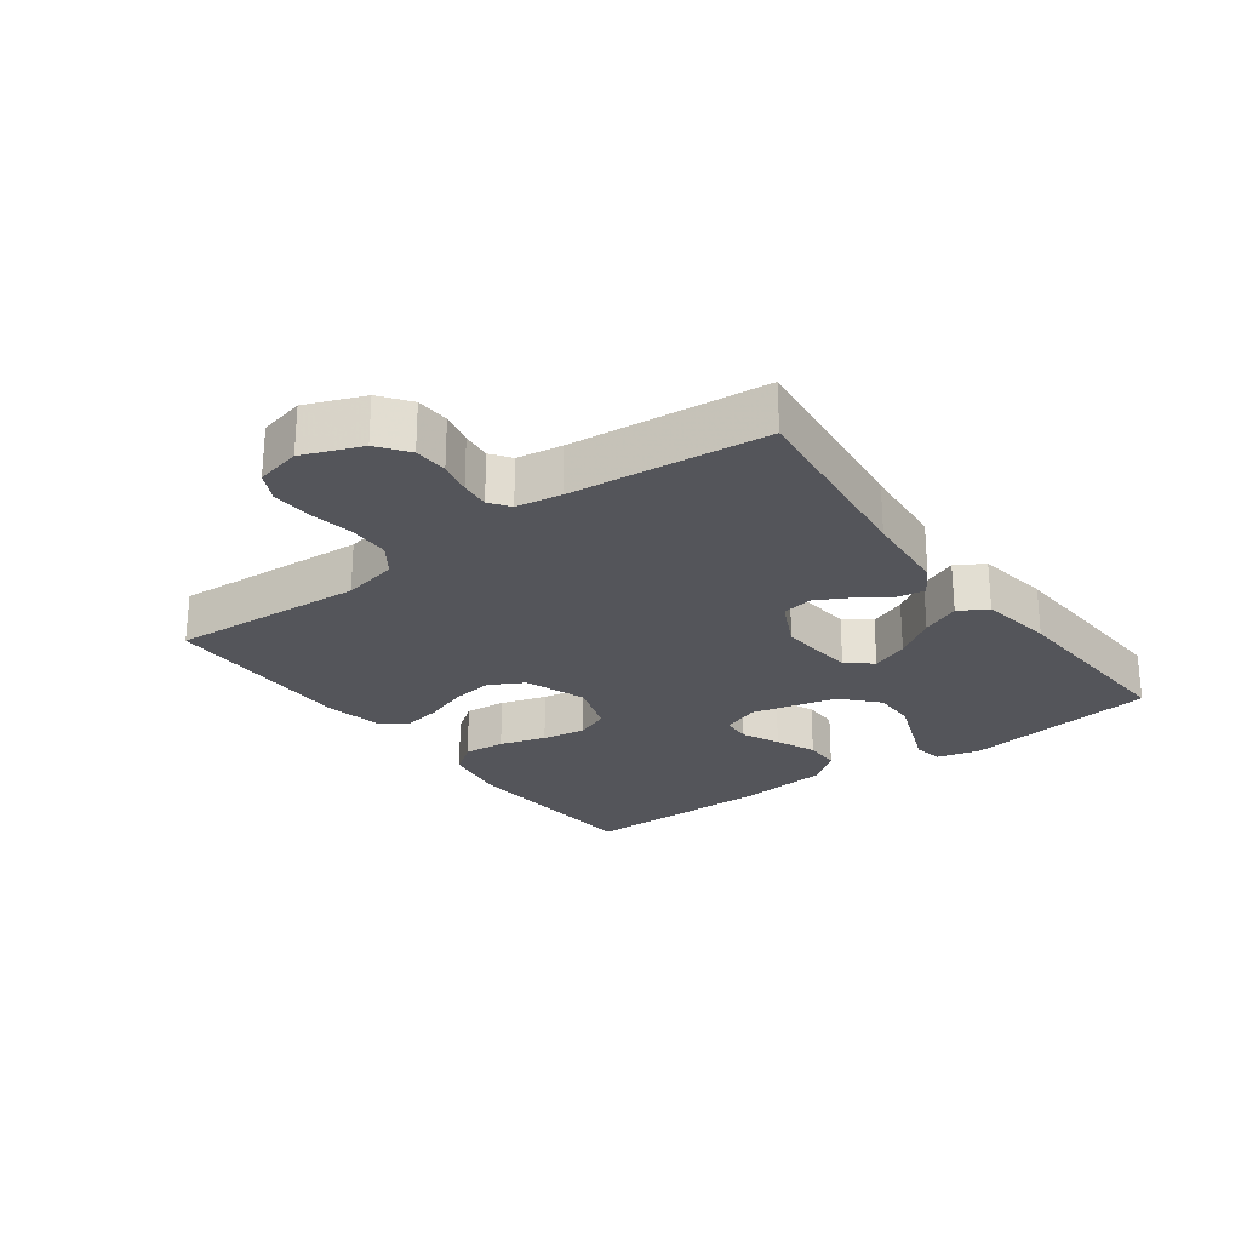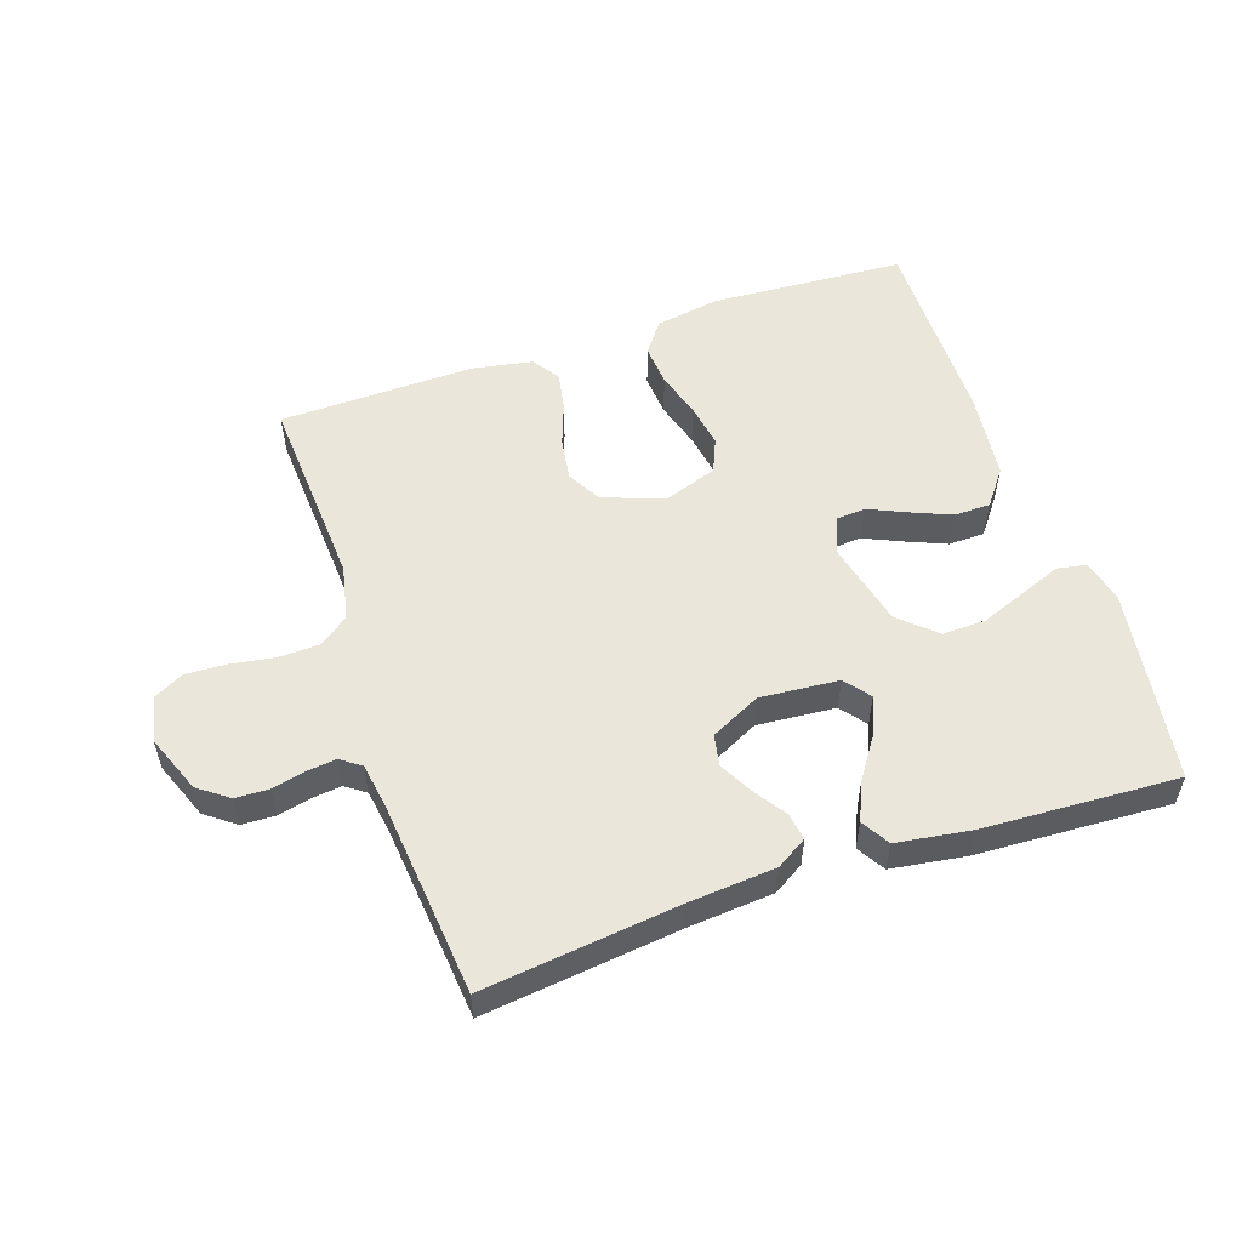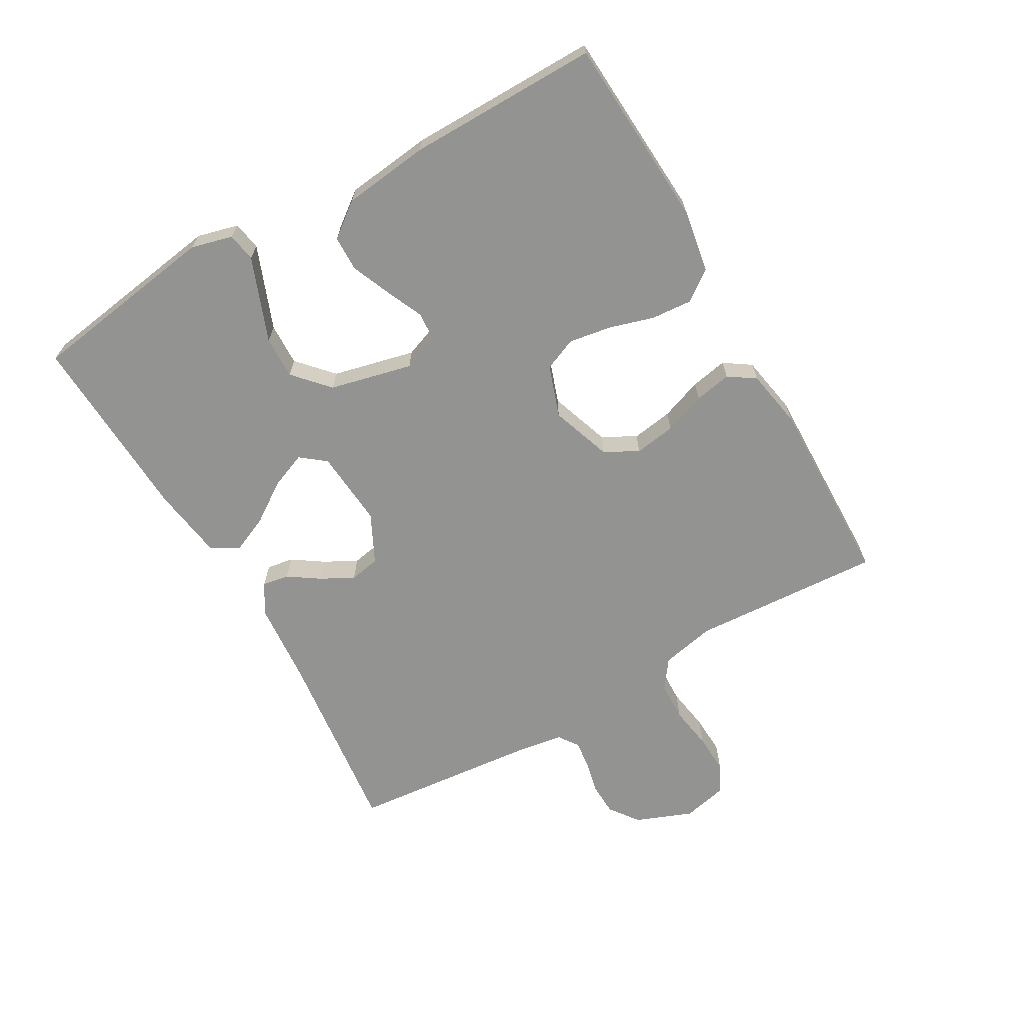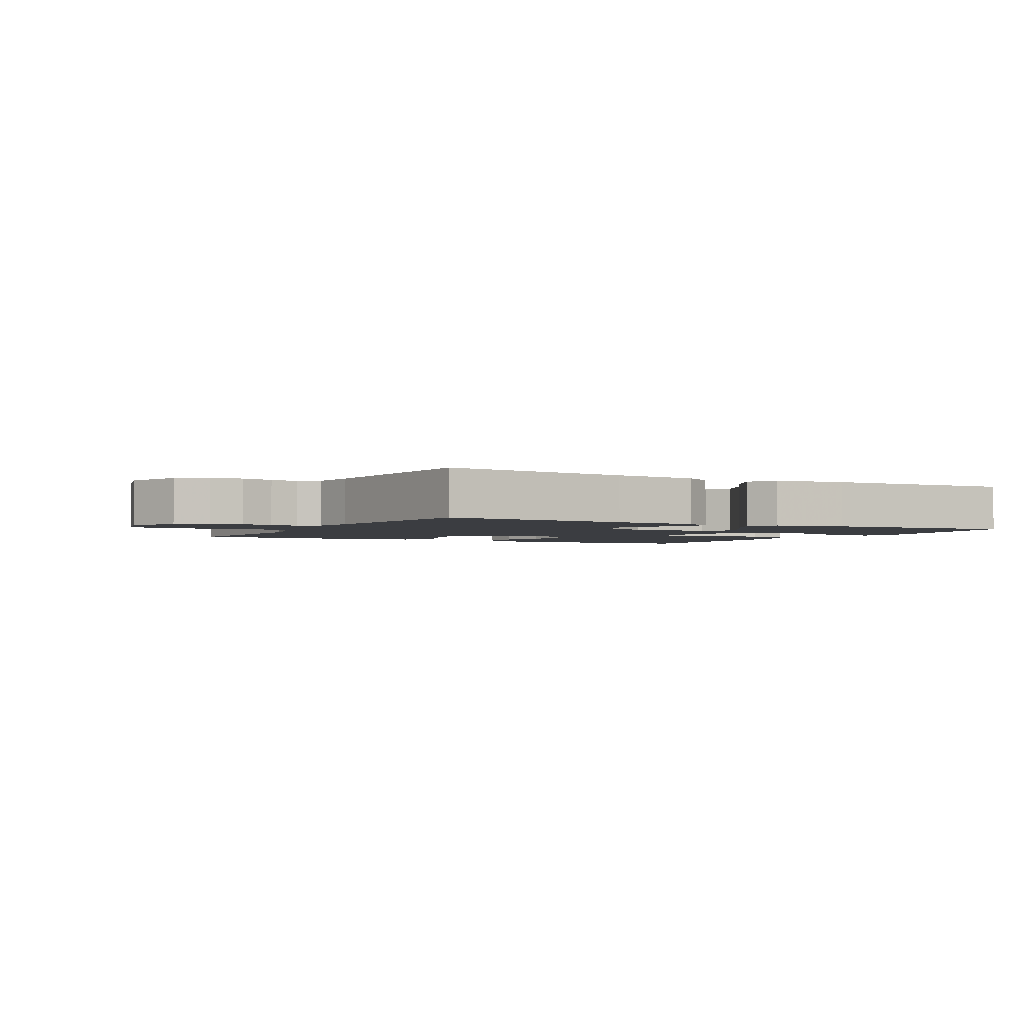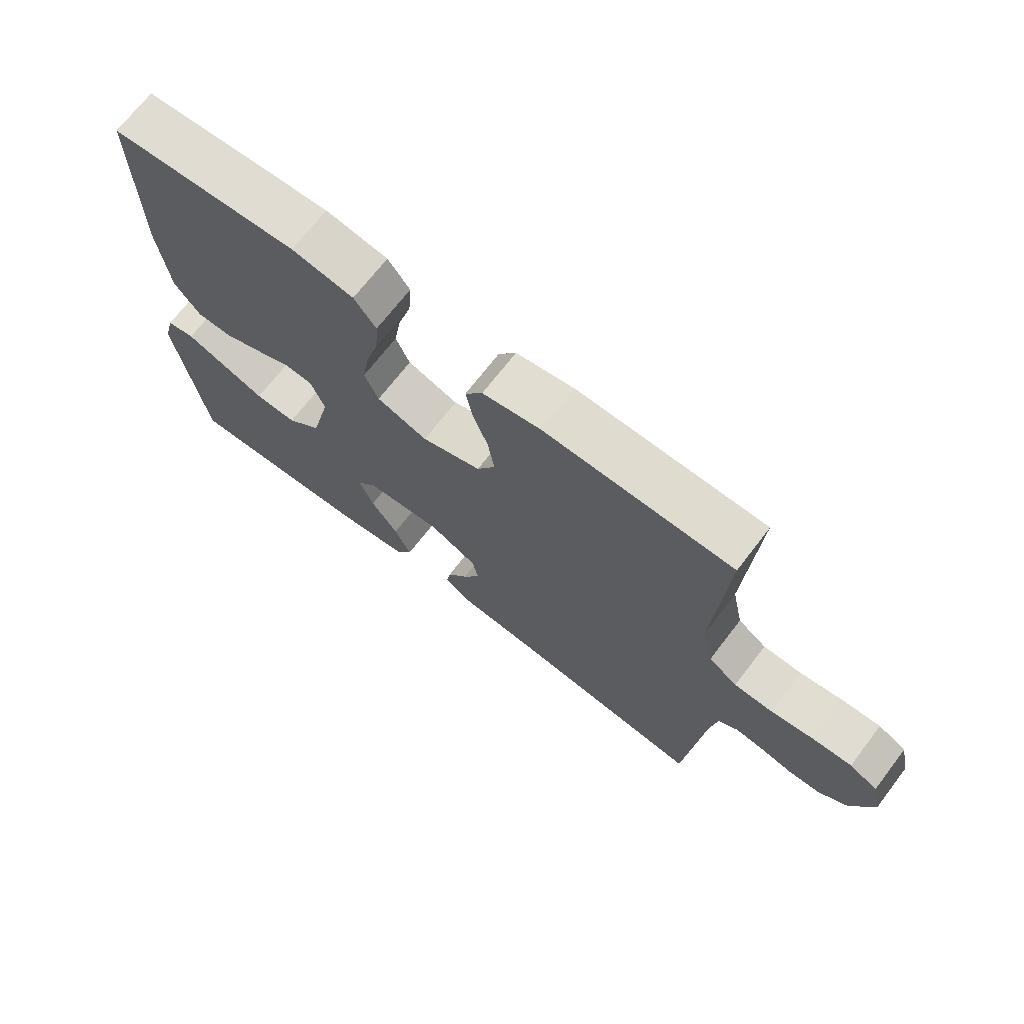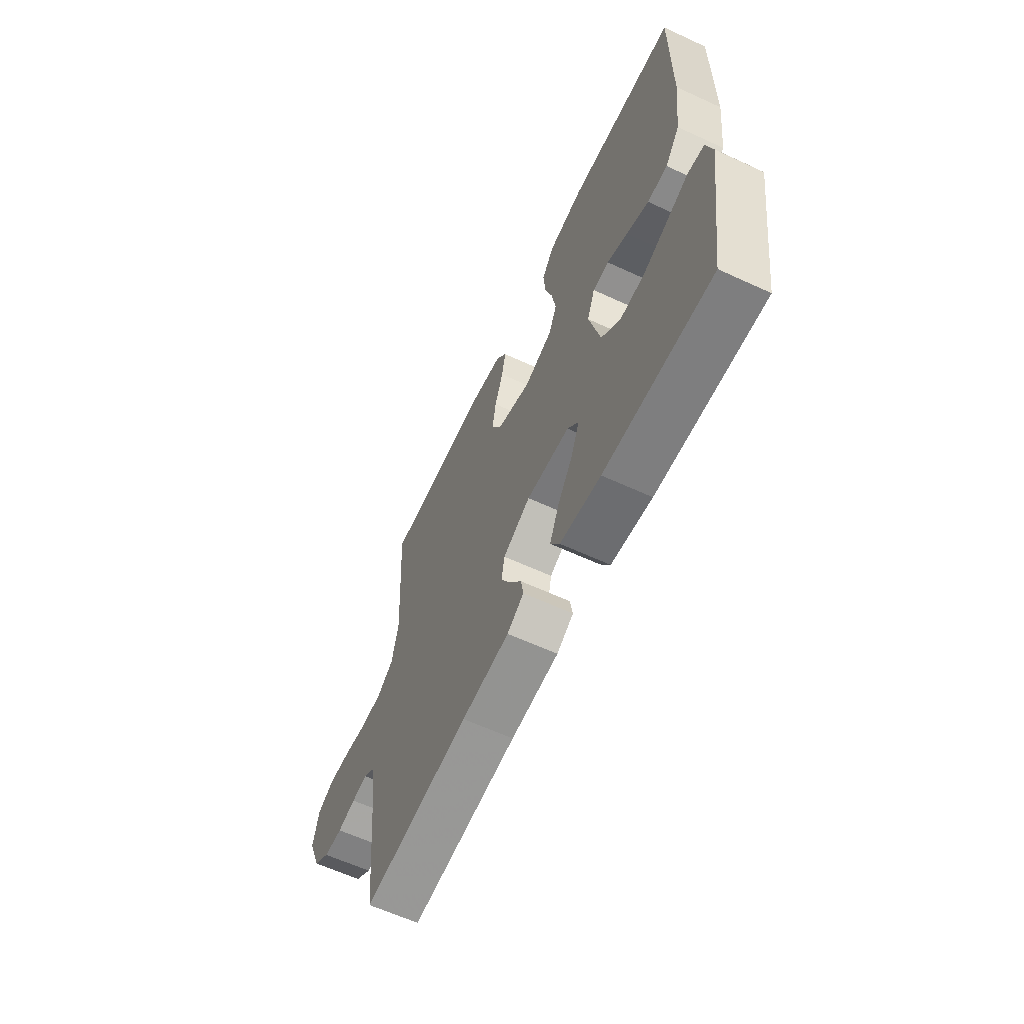
<metadata>
{"format":"obj","ext":"obj","renderer":"f3d","projection":"perspective","resolution":1024,"background":"white","views":[{"elev":-24.9,"azim":126.5,"up":"+Y"},{"elev":54.7,"azim":161.3,"up":"+Y"},{"elev":-66.6,"azim":-60.2,"up":"+Y"},{"elev":-2.5,"azim":151.8,"up":"+Y"},{"elev":70.0,"azim":37.5,"up":"+Z"},{"elev":-62.1,"azim":-115.1,"up":"+Z"}]}
</metadata>
<code>
v -0.5 0.07 0.5
v -0.2 0.07 0.518
v -0.101 0.07 0.501
v -0.066 0.07 0.454
v -0.071 0.07 0.39
v -0.092 0.07 0.319
v -0.103 0.07 0.252
v -0.081 0.07 0.2
v 0 0.07 0.172
v 0.095 0.07 0.205
v 0.124 0.07 0.258
v 0.114 0.07 0.323
v 0.09 0.07 0.389
v 0.079 0.07 0.447
v 0.107 0.07 0.489
v 0.2 0.07 0.506
v 0.5 0.07 0.5
v 0.482 0.07 0.2
v 0.5 0.07 0.115
v 0.546 0.07 0.082
v 0.608 0.07 0.08
v 0.676 0.07 0.091
v 0.739 0.07 0.094
v 0.784 0.07 0.07
v 0.8 0.07 0
v 0.765 0.07 -0.089
v 0.719 0.07 -0.123
v 0.667 0.07 -0.125
v 0.616 0.07 -0.113
v 0.571 0.07 -0.108
v 0.54 0.07 -0.13
v 0.529 0.07 -0.2
v 0.5 0.07 -0.5
v 0.2 0.07 -0.465
v 0.066 0.07 -0.454
v 0.019 0.07 -0.425
v 0.026 0.07 -0.383
v 0.059 0.07 -0.334
v 0.086 0.07 -0.283
v 0.077 0.07 -0.235
v 0 0.07 -0.197
v -0.121 0.07 -0.207
v -0.152 0.07 -0.246
v -0.129 0.07 -0.303
v -0.086 0.07 -0.366
v -0.06 0.07 -0.425
v -0.086 0.07 -0.468
v -0.2 0.07 -0.485
v -0.5 0.07 -0.5
v -0.545 0.07 -0.2
v -0.528 0.07 -0.135
v -0.483 0.07 -0.127
v -0.421 0.07 -0.151
v -0.351 0.07 -0.178
v -0.284 0.07 -0.18
v -0.229 0.07 -0.13
v -0.198 0.07 0
v -0.22 0.07 0.058
v -0.265 0.07 0.061
v -0.323 0.07 0.035
v -0.385 0.07 0.009
v -0.441 0.07 0.01
v -0.482 0.07 0.064
v -0.498 0.07 0.2
v -0.5 0 0.5
v -0.2 0 0.518
v -0.101 0 0.501
v -0.066 0 0.454
v -0.071 0 0.39
v -0.092 0 0.319
v -0.103 0 0.252
v -0.081 0 0.2
v 0 0 0.172
v 0.095 0 0.205
v 0.124 0 0.258
v 0.114 0 0.323
v 0.09 0 0.389
v 0.079 0 0.447
v 0.107 0 0.489
v 0.2 0 0.506
v 0.5 0 0.5
v 0.482 0 0.2
v 0.5 0 0.115
v 0.546 0 0.082
v 0.608 0 0.08
v 0.676 0 0.091
v 0.739 0 0.094
v 0.784 0 0.07
v 0.8 0 0
v 0.765 0 -0.089
v 0.719 0 -0.123
v 0.667 0 -0.125
v 0.616 0 -0.113
v 0.571 0 -0.108
v 0.54 0 -0.13
v 0.529 0 -0.2
v 0.5 0 -0.5
v 0.2 0 -0.465
v 0.066 0 -0.454
v 0.019 0 -0.425
v 0.026 0 -0.383
v 0.059 0 -0.334
v 0.086 0 -0.283
v 0.077 0 -0.235
v 0 0 -0.197
v -0.121 0 -0.207
v -0.152 0 -0.246
v -0.129 0 -0.303
v -0.086 0 -0.366
v -0.06 0 -0.425
v -0.086 0 -0.468
v -0.2 0 -0.485
v -0.5 0 -0.5
v -0.545 0 -0.2
v -0.528 0 -0.135
v -0.483 0 -0.127
v -0.421 0 -0.151
v -0.351 0 -0.178
v -0.284 0 -0.18
v -0.229 0 -0.13
v -0.198 0 0
v -0.22 0 0.058
v -0.265 0 0.061
v -0.323 0 0.035
v -0.385 0 0.009
v -0.441 0 0.01
v -0.482 0 0.064
v -0.498 0 0.2
f 59 60 61 62
f 59 62 63 64
f 50 51 52 53
f 50 53 54
f 49 50 54 55
f 44 45 46 47
f 43 44 47 48
f 35 36 37 38
f 34 35 38 39
f 32 33 34 39
f 31 32 39 40
f 26 27 28 29
f 26 29 30
f 25 26 30
f 24 25 30
f 21 22 23 24
f 20 21 24 30
f 19 20 30 31
f 15 16 17 18
f 12 13 14 15
f 11 12 15 18
f 10 11 18 19
f 3 4 5 6
f 3 6 7
f 2 3 7
f 1 2 7
f 58 59 64 1
f 48 49 55 56
f 43 48 56 57
f 42 43 57
f 41 42 57
f 40 41 57 58
f 9 10 19 31
f 8 9 31 40
f 8 40 58
f 1 7 8 58
f 126 125 124 123
f 128 127 126 123
f 117 116 115 114
f 118 117 114
f 119 118 114 113
f 111 110 109 108
f 112 111 108 107
f 102 101 100 99
f 103 102 99 98
f 103 98 97 96
f 104 103 96 95
f 93 92 91 90
f 94 93 90
f 94 90 89
f 94 89 88
f 88 87 86 85
f 94 88 85 84
f 95 94 84 83
f 82 81 80 79
f 79 78 77 76
f 82 79 76 75
f 83 82 75 74
f 70 69 68 67
f 71 70 67
f 71 67 66
f 71 66 65
f 65 128 123 122
f 120 119 113 112
f 121 120 112 107
f 121 107 106
f 121 106 105
f 122 121 105 104
f 95 83 74 73
f 104 95 73 72
f 122 104 72
f 122 72 71 65
f 1 65 66 2
f 2 66 67 3
f 3 67 68 4
f 4 68 69 5
f 5 69 70 6
f 6 70 71 7
f 7 71 72 8
f 8 72 73 9
f 9 73 74 10
f 10 74 75 11
f 11 75 76 12
f 12 76 77 13
f 13 77 78 14
f 14 78 79 15
f 15 79 80 16
f 16 80 81 17
f 17 81 82 18
f 18 82 83 19
f 19 83 84 20
f 20 84 85 21
f 21 85 86 22
f 22 86 87 23
f 23 87 88 24
f 24 88 89 25
f 25 89 90 26
f 26 90 91 27
f 27 91 92 28
f 28 92 93 29
f 29 93 94 30
f 30 94 95 31
f 31 95 96 32
f 32 96 97 33
f 33 97 98 34
f 34 98 99 35
f 35 99 100 36
f 36 100 101 37
f 37 101 102 38
f 38 102 103 39
f 39 103 104 40
f 40 104 105 41
f 41 105 106 42
f 42 106 107 43
f 43 107 108 44
f 44 108 109 45
f 45 109 110 46
f 46 110 111 47
f 47 111 112 48
f 48 112 113 49
f 49 113 114 50
f 50 114 115 51
f 51 115 116 52
f 52 116 117 53
f 53 117 118 54
f 54 118 119 55
f 55 119 120 56
f 56 120 121 57
f 57 121 122 58
f 58 122 123 59
f 59 123 124 60
f 60 124 125 61
f 61 125 126 62
f 62 126 127 63
f 63 127 128 64
f 64 128 65 1

</code>
